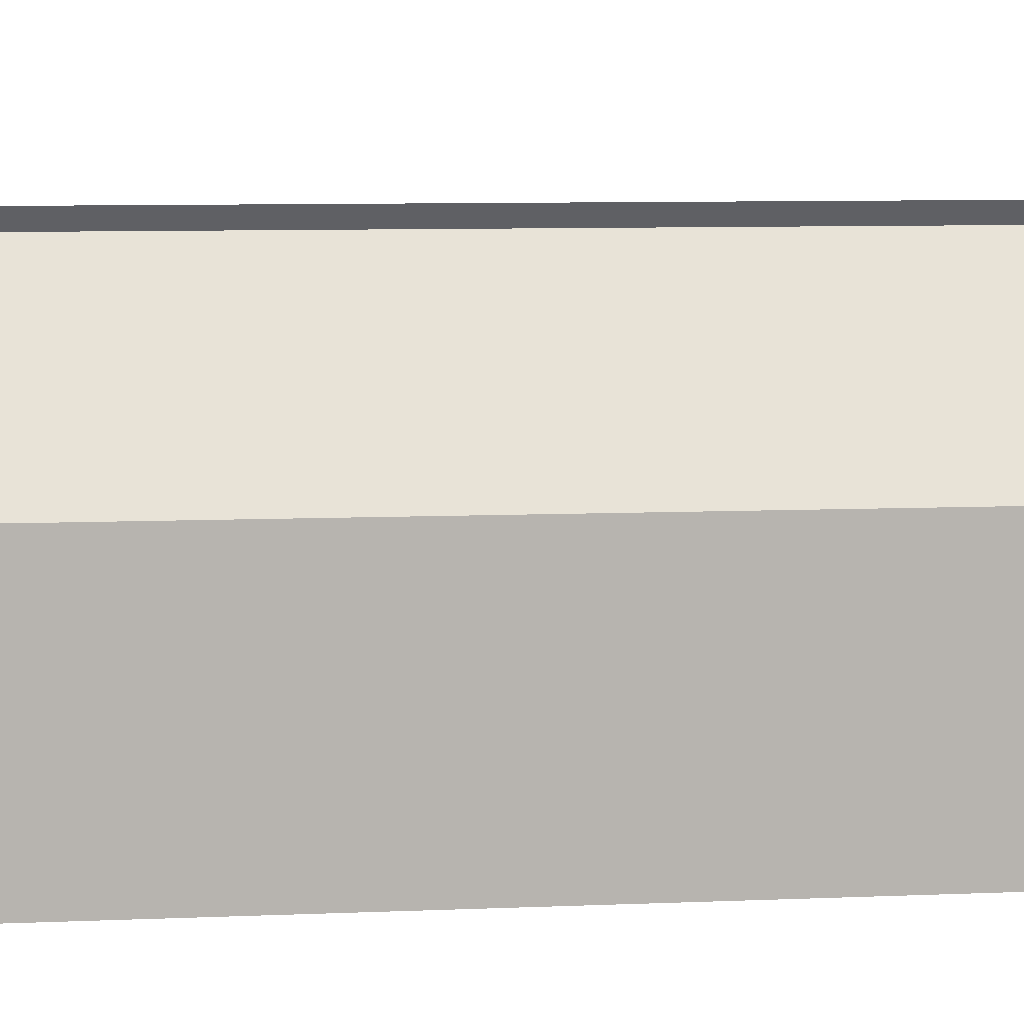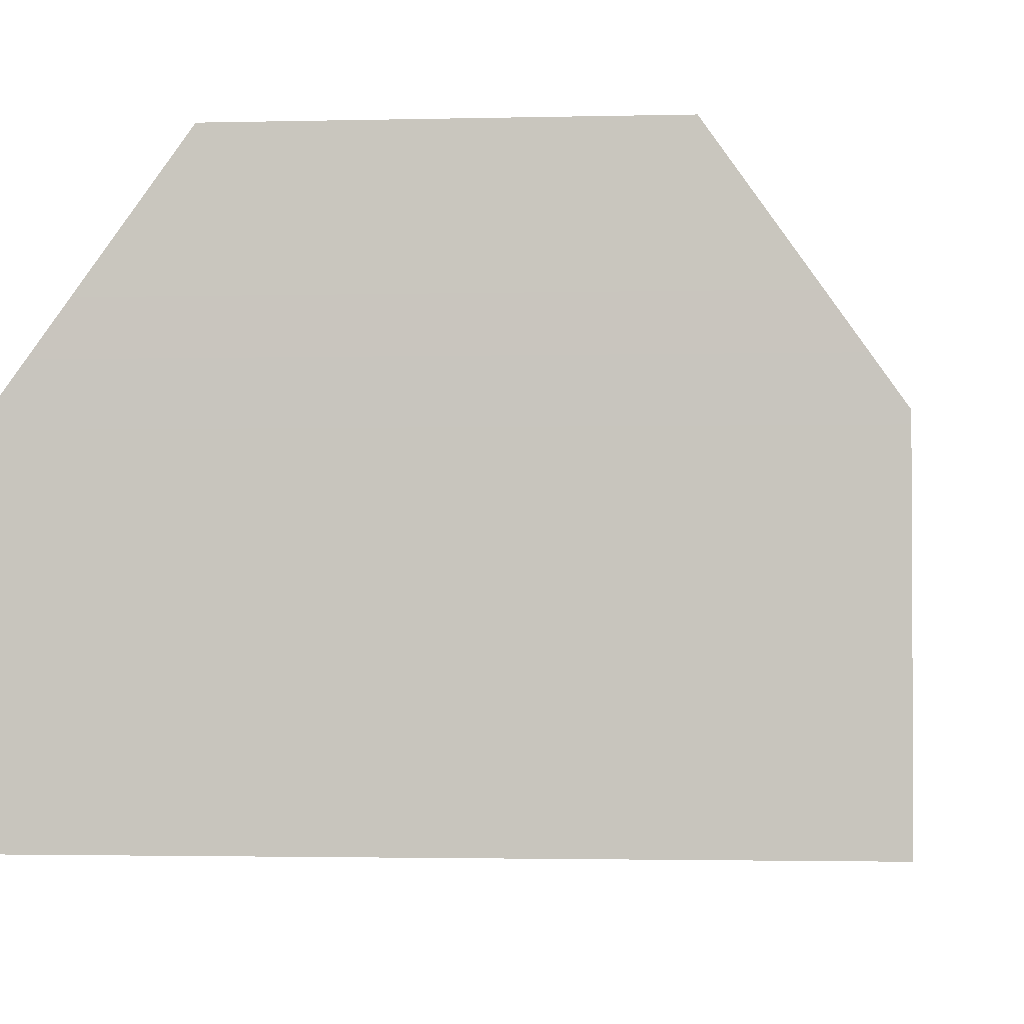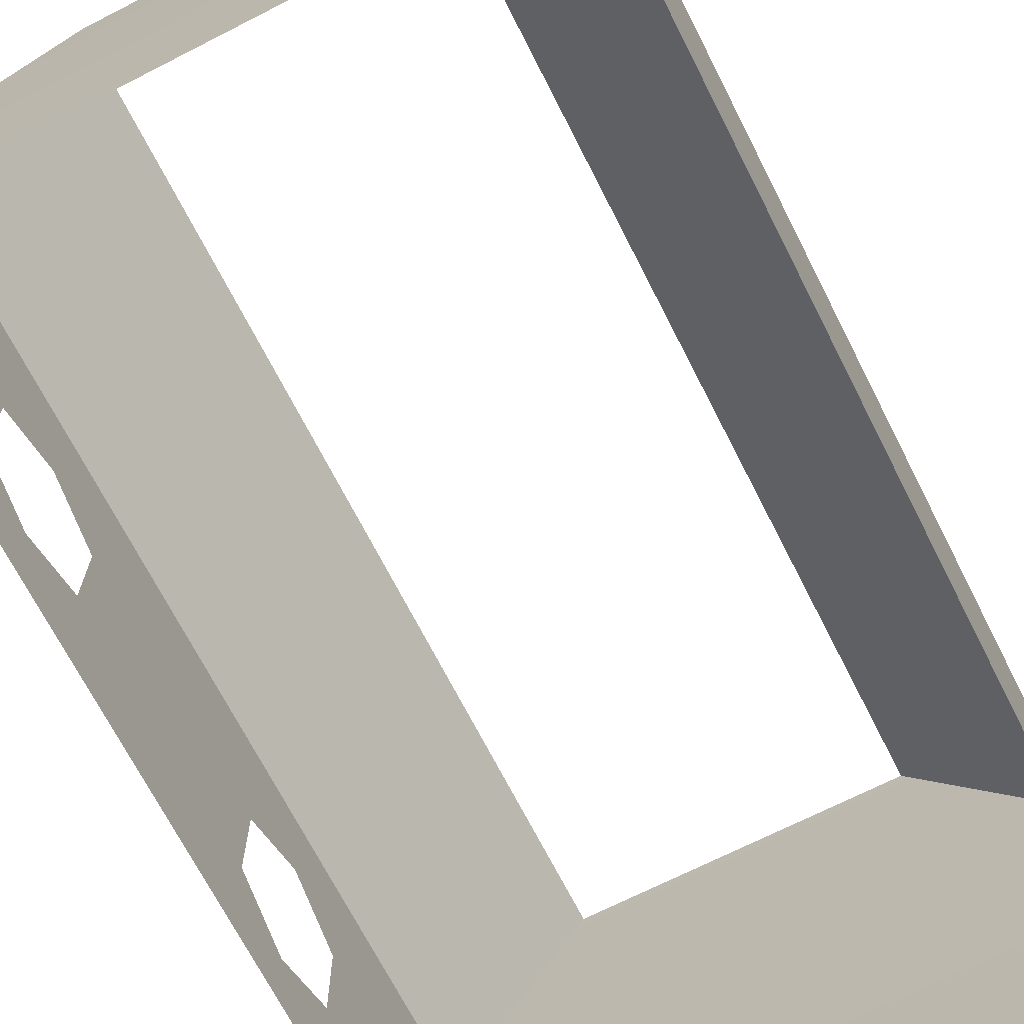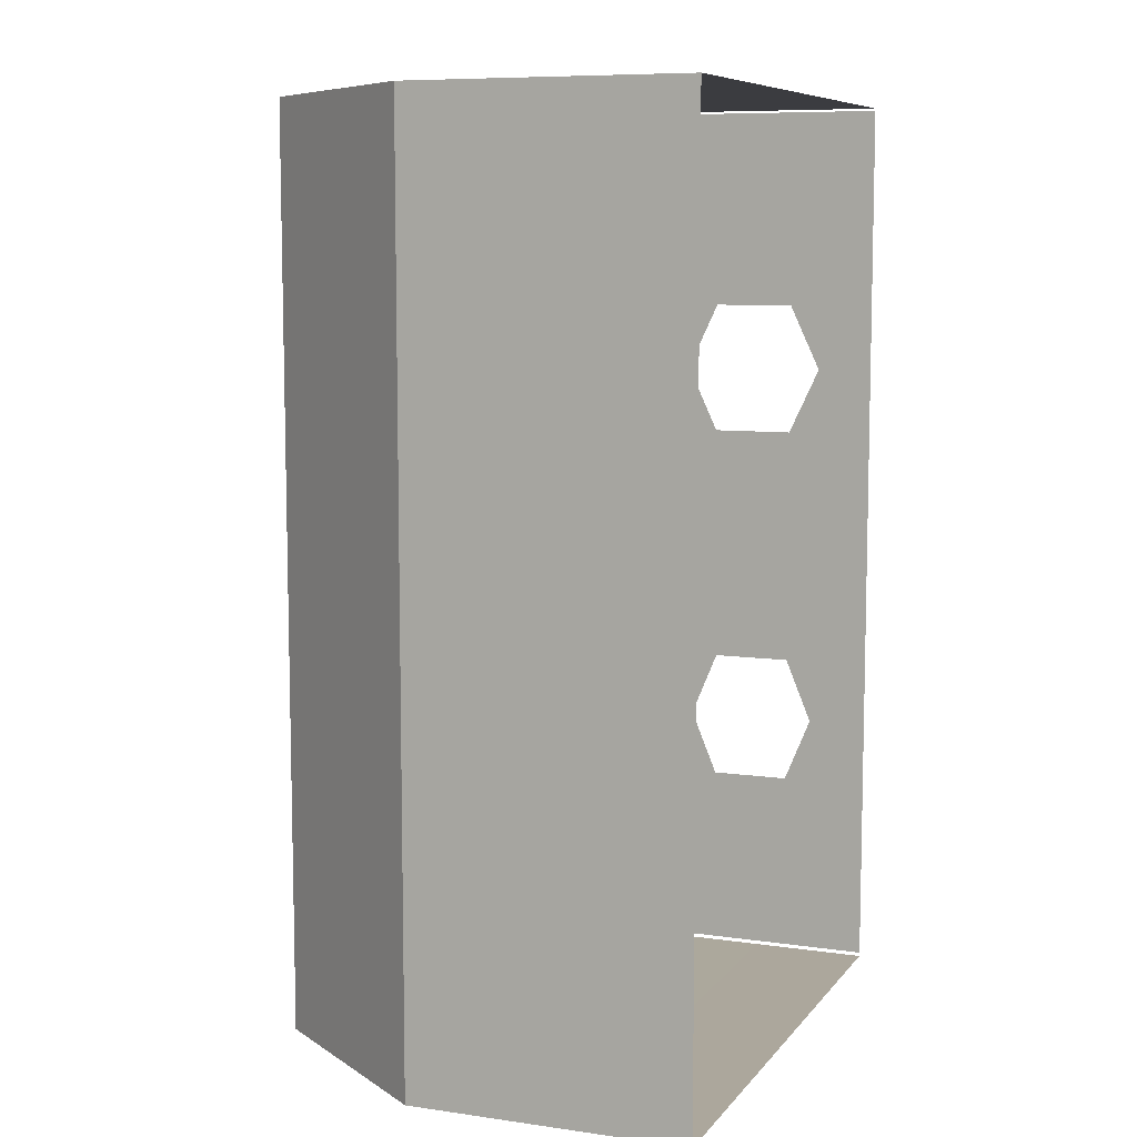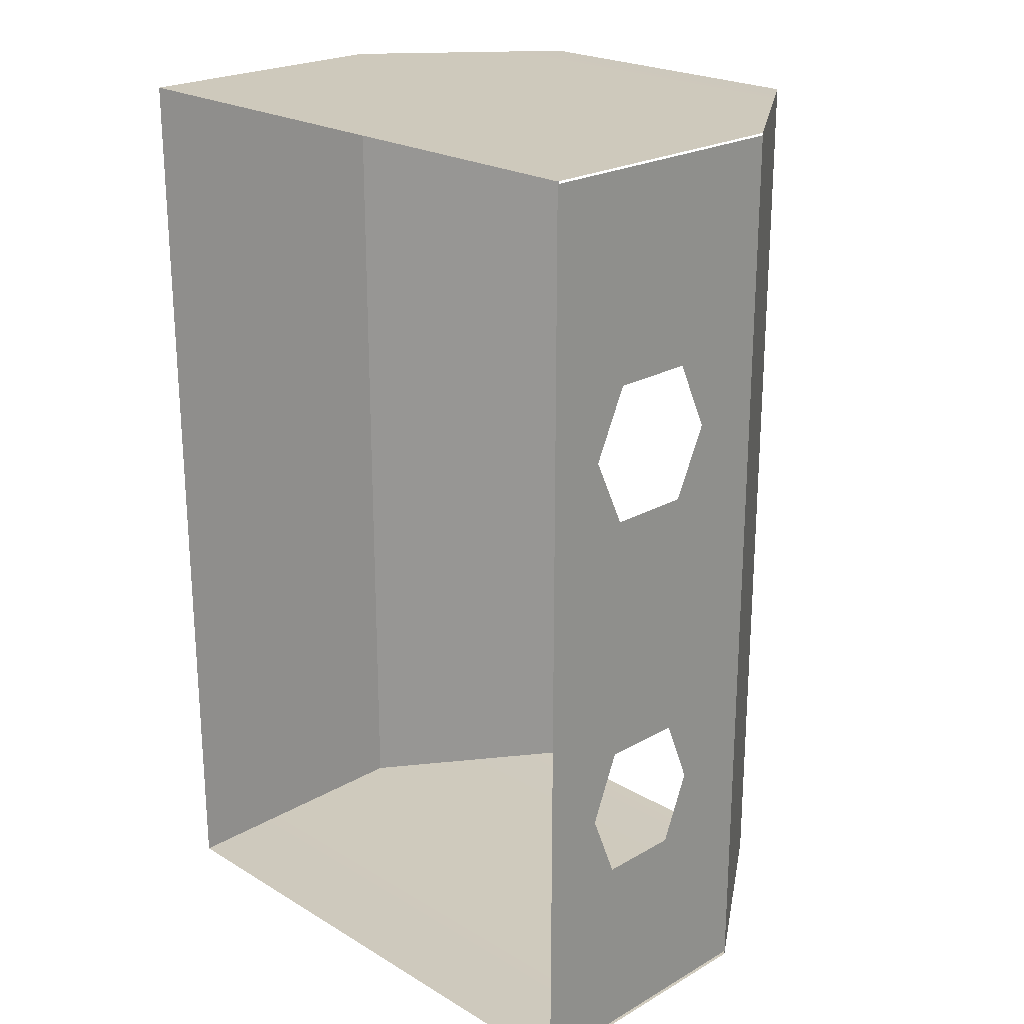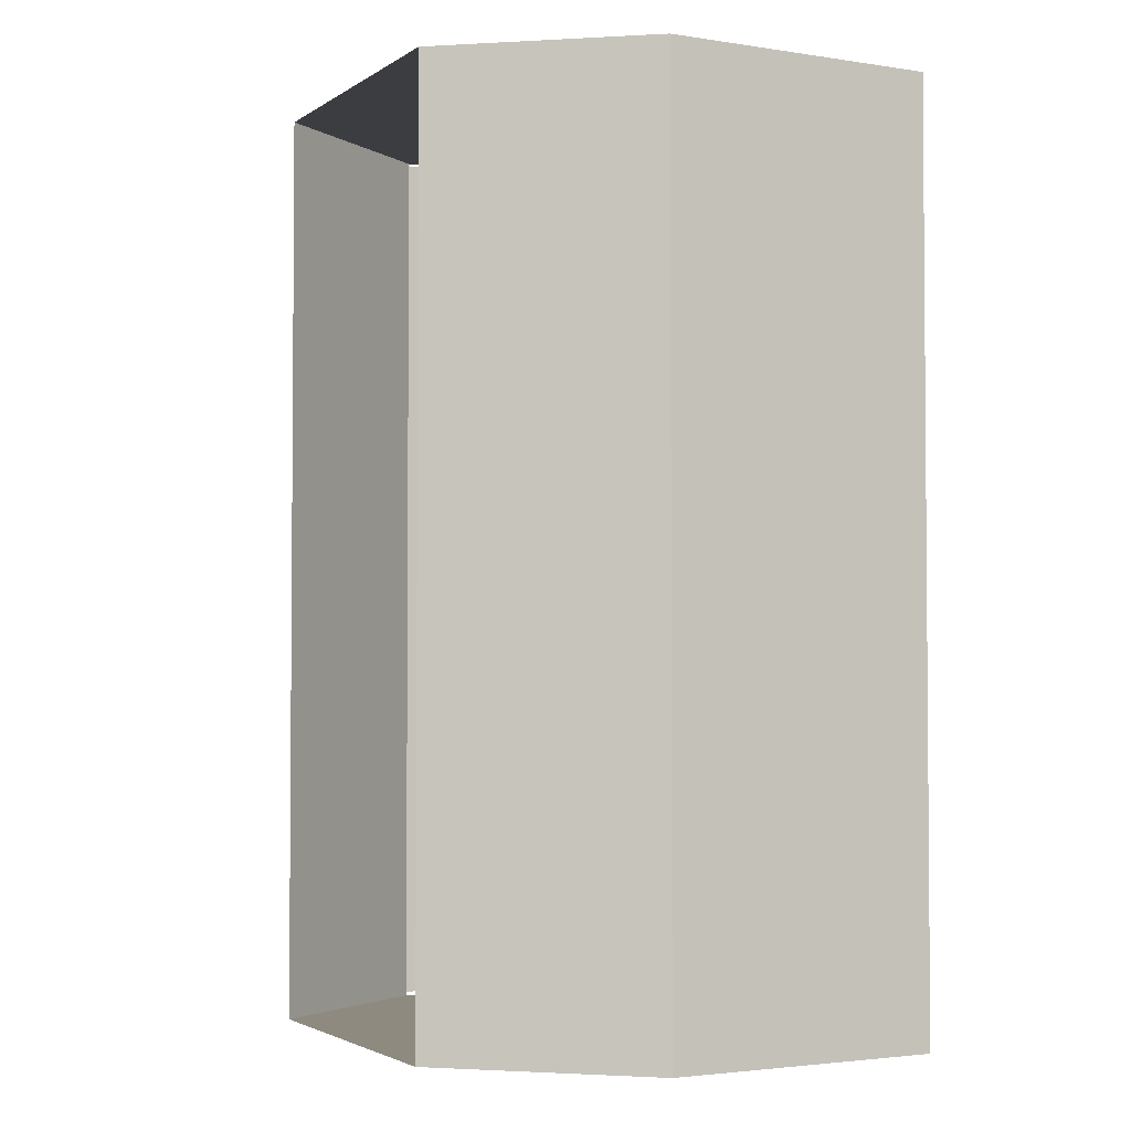
<metadata>
{"format":"obj","ext":"obj","renderer":"f3d","projection":"perspective","resolution":1024,"background":"white","views":[{"elev":9.3,"azim":-96.0,"up":"+Y"},{"elev":-2.0,"azim":5.5,"up":"+Y"},{"elev":-69.7,"azim":-153.0,"up":"+Y"},{"elev":8.3,"azim":-68.4,"up":"+Z"},{"elev":22.6,"azim":45.5,"up":"+Z"},{"elev":-2.8,"azim":-117.4,"up":"+Z"}]}
</metadata>
<code>
g SM_Prop_Medical_Isolator_Glass_01
v -0.3583 0.9106 0.567
v 0.3576 0.9106 0.567
v -0.3604 1.252 0.567
v 0.3576 1.252 0.567
v -0.3604 1.252 -0.5689
v 0.3576 1.252 -0.5689
v -0.3583 0.9106 -0.5689
v 0.3576 0.9106 -0.5689
v -0.195 1.481 0.5641
v 0.1961 1.481 0.5641
v 0.1961 1.481 -0.5641
v -0.195 1.481 -0.5641
v 0.3576 0.9106 -0.5641
v 0.3576 1.252 -0.5641
v 0.3576 1.252 0.5641
v 0.3576 0.9106 0.5641
v 0.3576 0.9106 0
v 0.3576 1.252 0.08462
v 0.3576 1.119 -0.3304
v 0.3576 1.081 0
v 0.3576 1.122 0.3124
v 0.3576 1.02 -0.3304
v 0.3576 0.996 0
v 0.3576 1.02 0.3124
v 0.3576 1.122 0.1436
v 0.3576 1.02 0.1436
v 0.3576 1.119 -0.1658
v 0.3576 1.02 -0.1658
v 0.3576 1.162 0.228
v 0.3576 0.9807 0.228
v 0.3576 1.153 -0.2481
v 0.3576 0.9859 -0.2481
v -0.3583 0.9106 -0.5689
v -0.3604 1.252 -0.5689
v -0.3604 1.252 0.567
v -0.3583 0.9106 0.567
v 0.3576 1.252 0.567
v 0.1961 1.481 0.5641
v 0.3576 1.252 -0.5689
v 0.1961 1.481 -0.5641
v -0.3604 1.252 -0.5689
v -0.195 1.481 -0.5641
v -0.195 1.481 0.5641
v -0.3604 1.252 0.567
g SM_Prop_Medical_Isolator_Glass_01_0
f 2 4 1
f 4 3 1
f 4 10 3
f 10 9 3
f 8 7 5
f 6 8 5
f 5 12 6
f 12 40 6
f 35 34 33
f 36 35 33
f 11 38 37
f 39 11 37
f 43 42 41
f 44 43 41
f 21 15 16
f 21 18 15
f 24 21 16
f 16 30 24
f 29 18 21
f 16 17 30
f 25 18 29
f 26 30 17
f 20 25 26
f 20 18 25
f 23 26 17
f 20 26 23
f 28 23 17
f 28 20 23
f 32 28 17
f 28 27 20
f 27 18 20
f 31 18 27
f 31 14 18
f 19 14 31
f 32 17 13
f 14 19 13
f 32 13 22
f 13 19 22

</code>
